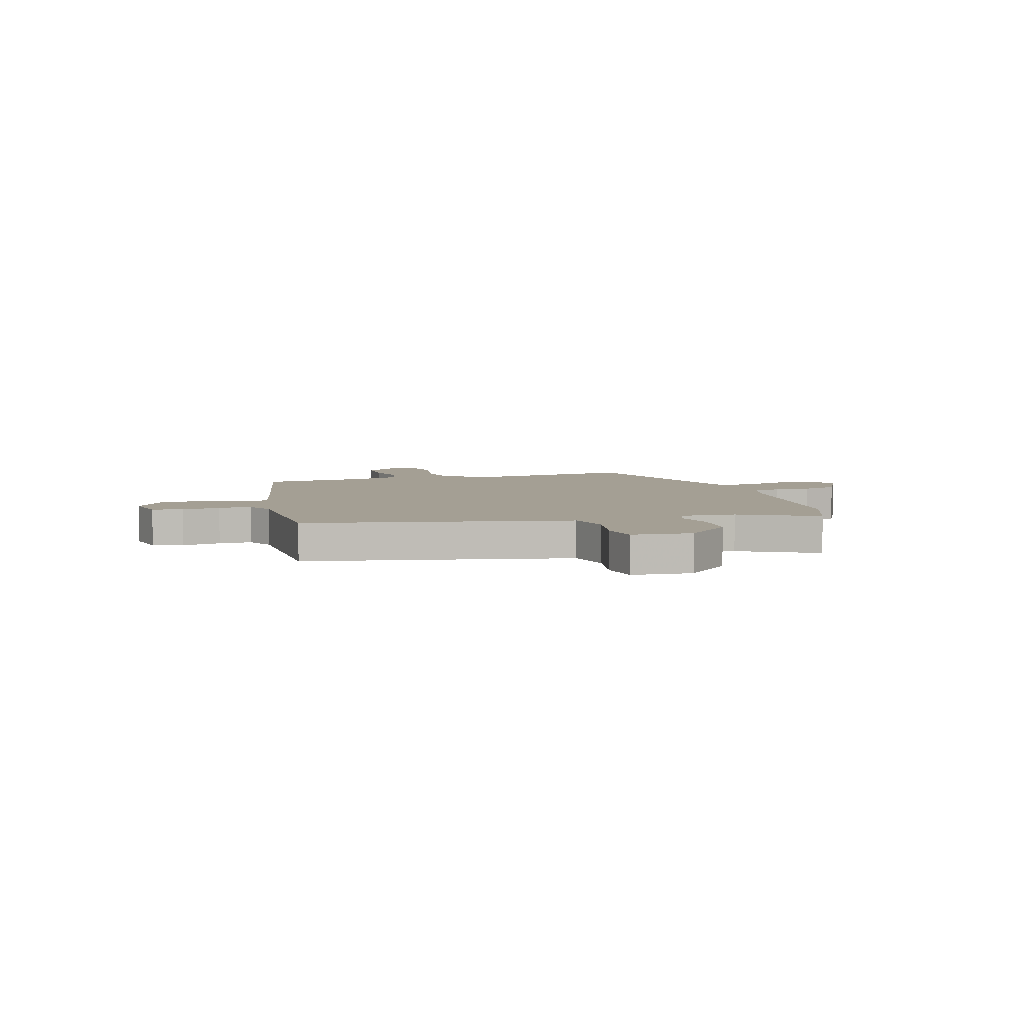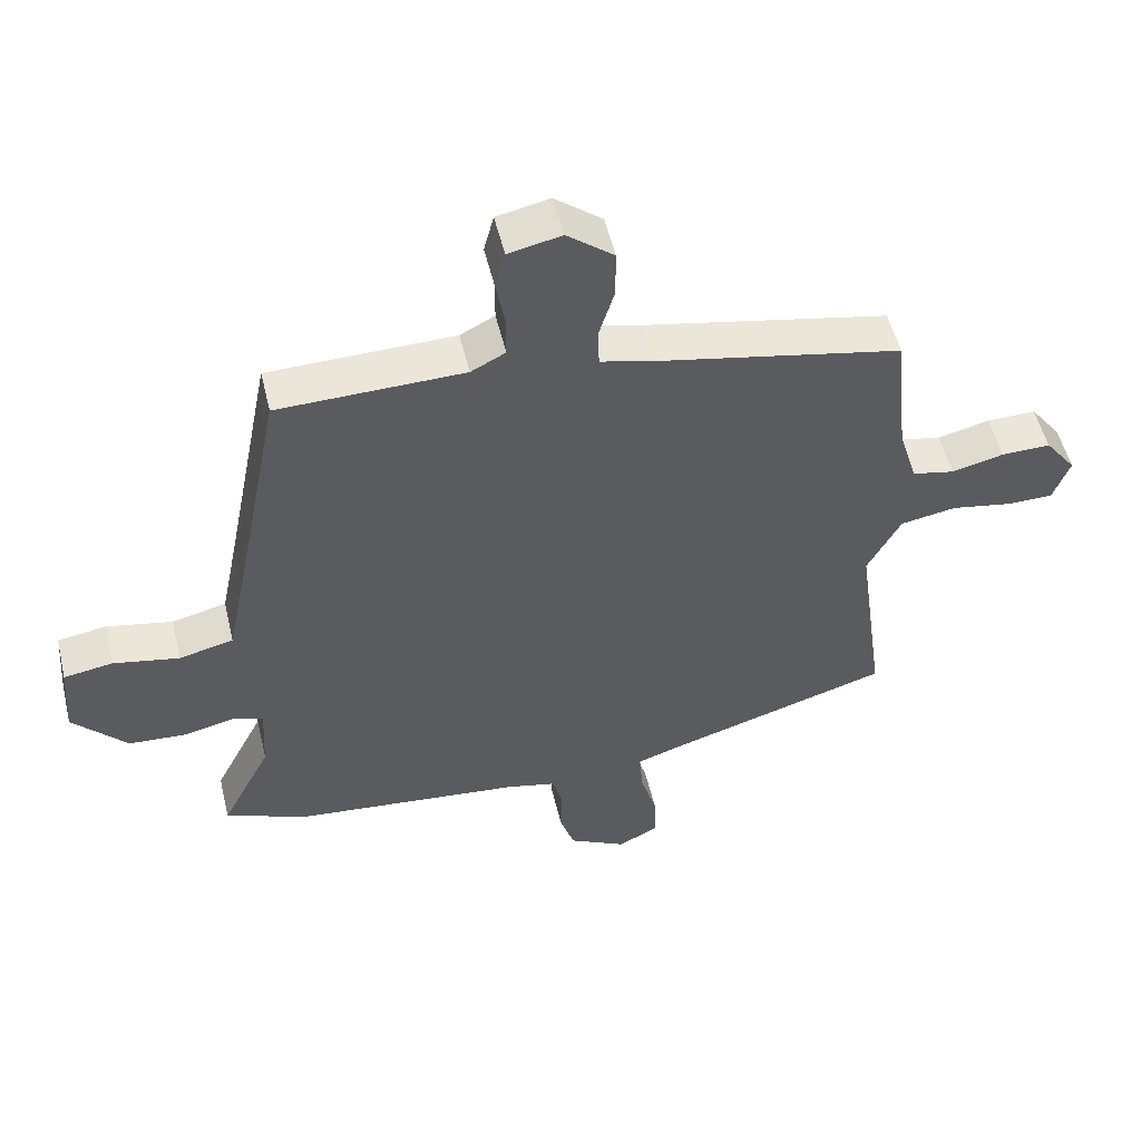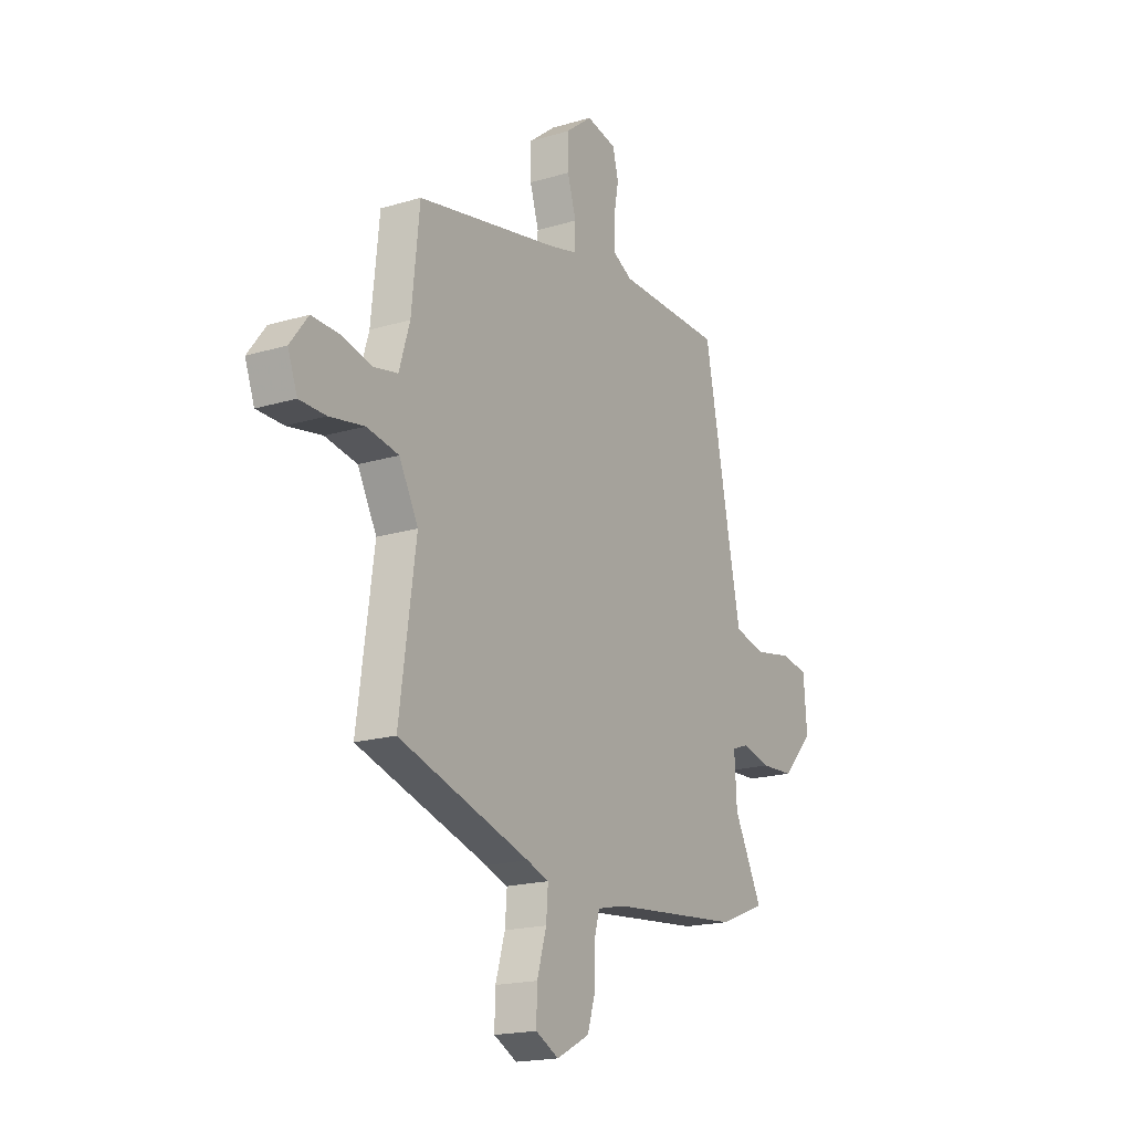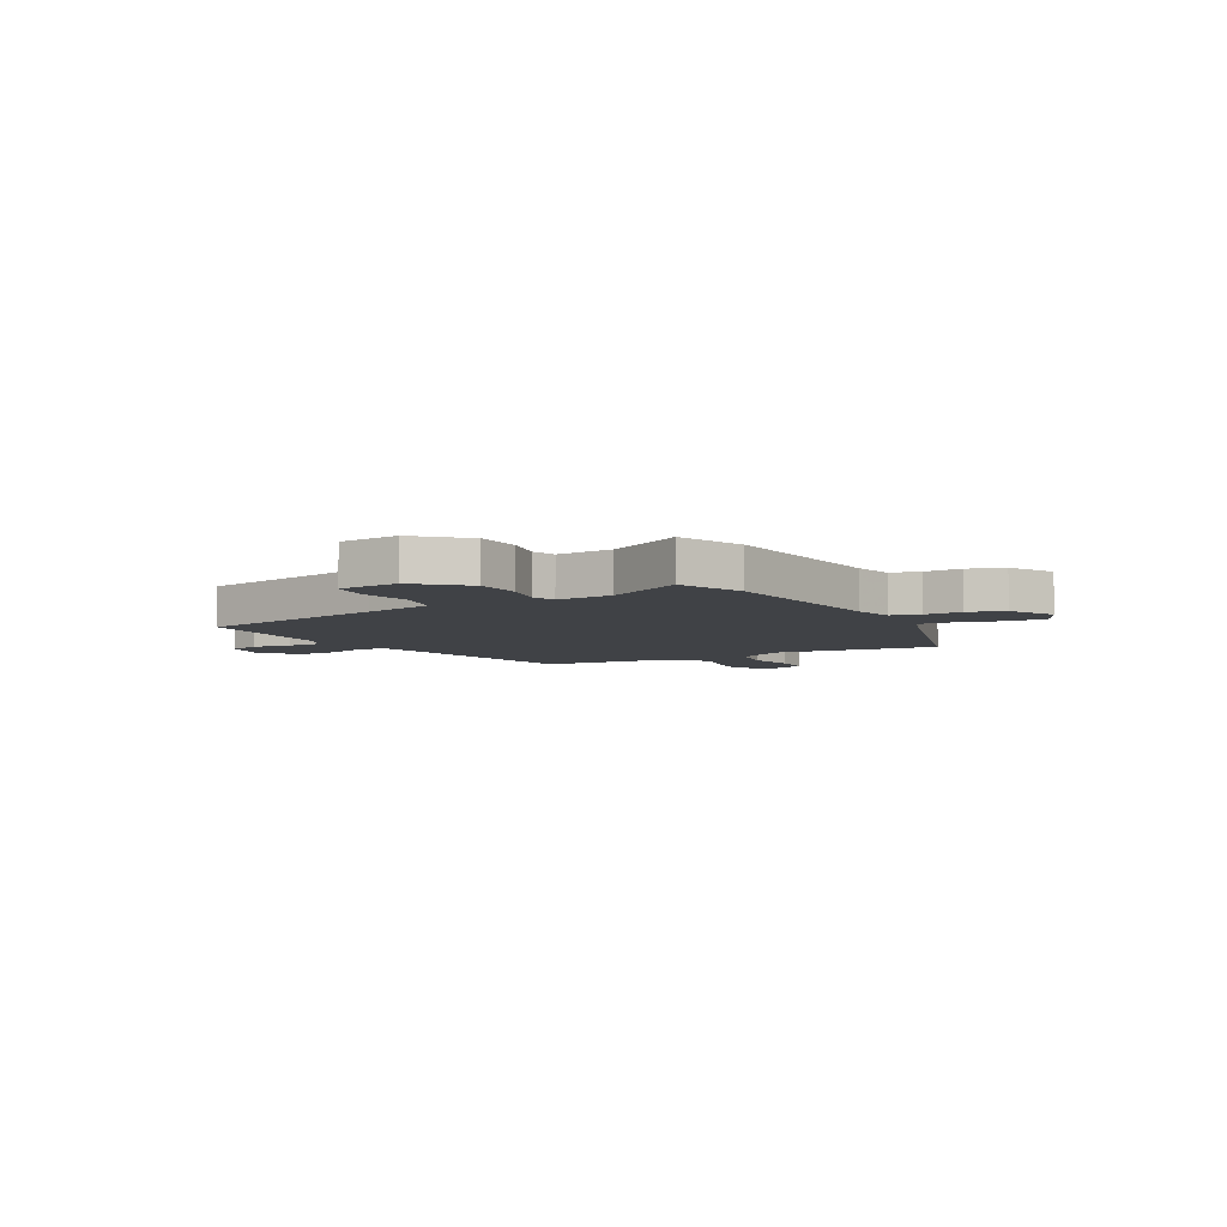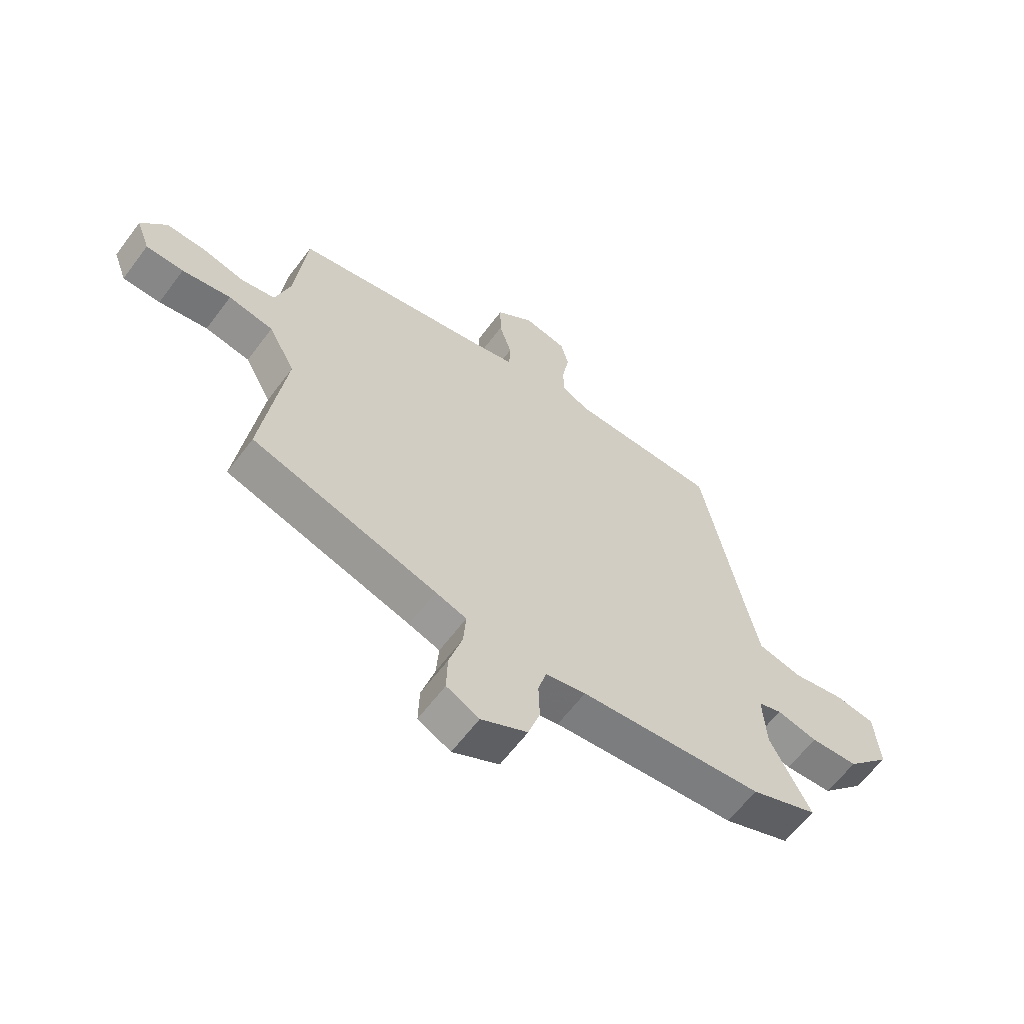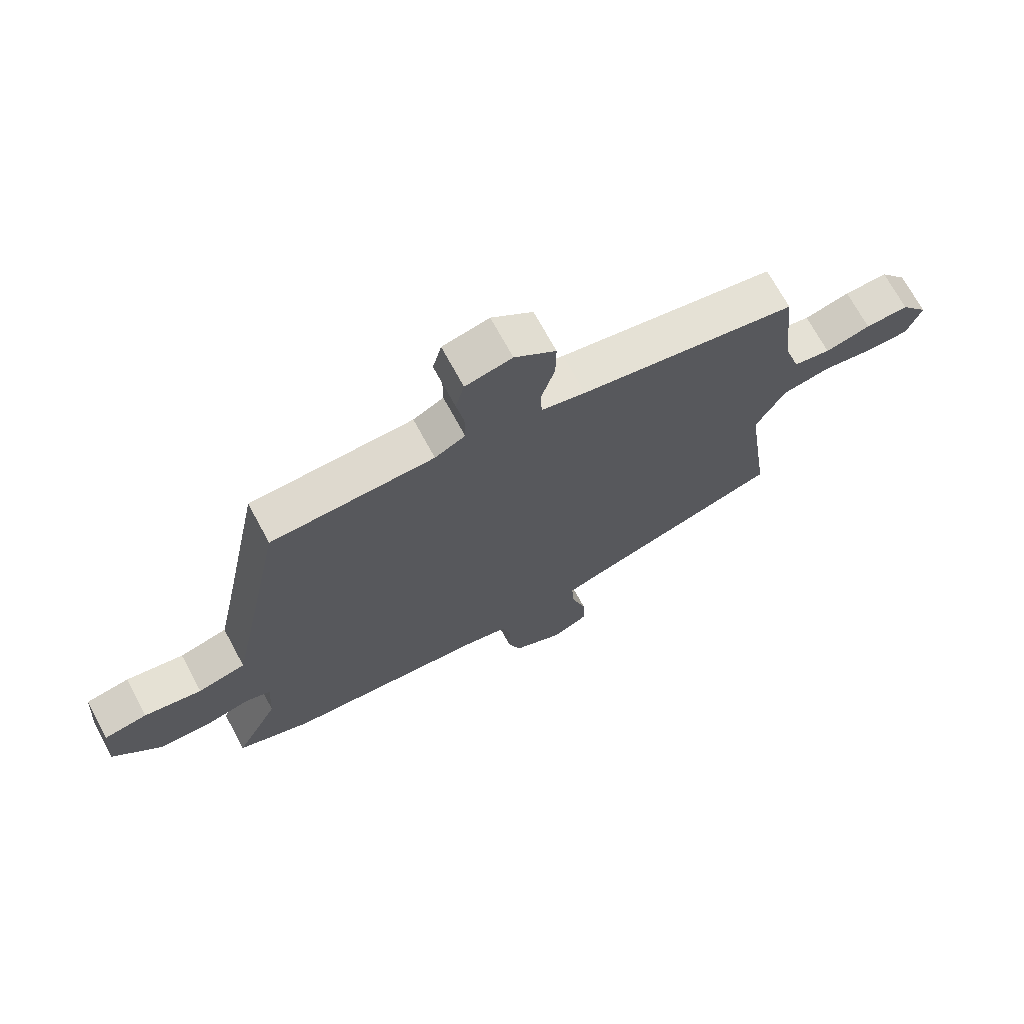
<metadata>
{"format":"obj","ext":"obj","renderer":"f3d","projection":"perspective","resolution":1024,"background":"white","views":[{"elev":5.6,"azim":73.5,"up":"+Y"},{"elev":52.6,"azim":166.6,"up":"+Z"},{"elev":-18.4,"azim":-59.9,"up":"+Z"},{"elev":-6.1,"azim":119.7,"up":"+Y"},{"elev":-61.9,"azim":-36.7,"up":"+Z"},{"elev":70.7,"azim":151.6,"up":"+Z"}]}
</metadata>
<code>
v -0.512 0.07 -0.425
v -0.469 0.07 -0.116
v -0.519 0.07 -0.023
v -0.603 0.07 -0.008
v -0.694 0.07 -0.024
v -0.764 0.07 -0.023
v -0.789 0.07 0.044
v -0.742 0.07 0.106
v -0.668 0.07 0.104
v -0.59 0.07 0.085
v -0.526 0.07 0.098
v -0.498 0.07 0.19
v -0.477 0.07 0.391
v -0.104 0.07 0.465
v -0.028 0.07 0.484
v -0.026 0.07 0.541
v -0.049 0.07 0.616
v -0.05 0.07 0.69
v 0.021 0.07 0.746
v 0.101 0.07 0.729
v 0.116 0.07 0.672
v 0.103 0.07 0.599
v 0.103 0.07 0.537
v 0.155 0.07 0.51
v 0.434 0.07 0.504
v 0.507 0.07 0.135
v 0.534 0.07 0.004
v 0.616 0.07 -0.016
v 0.715 0.07 0.003
v 0.789 0.07 -0.009
v 0.798 0.07 -0.124
v 0.716 0.07 -0.211
v 0.627 0.07 -0.216
v 0.551 0.07 -0.198
v 0.507 0.07 -0.213
v 0.513 0.07 -0.319
v 0.588 0.07 -0.466
v 0.463 0.07 -0.515
v 0.119 0.07 -0.548
v 0.043 0.07 -0.565
v 0.028 0.07 -0.62
v 0.03 0.07 -0.691
v 0.008 0.07 -0.759
v -0.079 0.07 -0.804
v -0.14 0.07 -0.773
v -0.138 0.07 -0.701
v -0.113 0.07 -0.617
v -0.108 0.07 -0.551
v -0.166 0.07 -0.531
v -0.512 0 -0.425
v -0.469 0 -0.116
v -0.519 0 -0.023
v -0.603 0 -0.008
v -0.694 0 -0.024
v -0.764 0 -0.023
v -0.789 0 0.044
v -0.742 0 0.106
v -0.668 0 0.104
v -0.59 0 0.085
v -0.526 0 0.098
v -0.498 0 0.19
v -0.477 0 0.391
v -0.104 0 0.465
v -0.028 0 0.484
v -0.026 0 0.541
v -0.049 0 0.616
v -0.05 0 0.69
v 0.021 0 0.746
v 0.101 0 0.729
v 0.116 0 0.672
v 0.103 0 0.599
v 0.103 0 0.537
v 0.155 0 0.51
v 0.434 0 0.504
v 0.507 0 0.135
v 0.534 0 0.004
v 0.616 0 -0.016
v 0.715 0 0.003
v 0.789 0 -0.009
v 0.798 0 -0.124
v 0.716 0 -0.211
v 0.627 0 -0.216
v 0.551 0 -0.198
v 0.507 0 -0.213
v 0.513 0 -0.319
v 0.588 0 -0.466
v 0.463 0 -0.515
v 0.119 0 -0.548
v 0.043 0 -0.565
v 0.028 0 -0.62
v 0.03 0 -0.691
v 0.008 0 -0.759
v -0.079 0 -0.804
v -0.14 0 -0.773
v -0.138 0 -0.701
v -0.113 0 -0.617
v -0.108 0 -0.551
v -0.166 0 -0.531
f 45 46 47
f 44 45 47
f 43 44 47
f 42 43 47
f 41 42 47
f 40 41 47 48
f 39 40 48 49
f 49 1 2
f 39 49 2
f 38 39 2
f 37 38 2
f 36 37 2
f 32 33 34
f 31 32 34
f 30 31 34
f 29 30 34
f 28 29 34
f 27 28 34 35
f 26 27 35
f 24 25 26 35
f 36 2 3
f 35 36 3
f 24 35 3
f 23 24 3
f 20 21 22
f 19 20 22
f 18 19 22
f 17 18 22
f 16 17 22
f 15 16 22 23
f 12 13 14
f 11 12 14 15
f 8 9 10
f 7 8 10
f 6 7 10
f 5 6 10
f 4 5 10
f 4 10 11
f 11 15 23
f 4 11 23
f 3 4 23
f 96 95 94
f 96 94 93
f 96 93 92
f 96 92 91
f 96 91 90
f 97 96 90 89
f 98 97 89 88
f 51 50 98
f 51 98 88
f 51 88 87
f 51 87 86
f 51 86 85
f 83 82 81
f 83 81 80
f 83 80 79
f 83 79 78
f 83 78 77
f 84 83 77 76
f 84 76 75
f 84 75 74 73
f 52 51 85
f 52 85 84
f 52 84 73
f 52 73 72
f 71 70 69
f 71 69 68
f 71 68 67
f 71 67 66
f 71 66 65
f 72 71 65 64
f 63 62 61
f 64 63 61 60
f 59 58 57
f 59 57 56
f 59 56 55
f 59 55 54
f 59 54 53
f 60 59 53
f 72 64 60
f 72 60 53
f 72 53 52
f 1 50 51 2
f 2 51 52 3
f 3 52 53 4
f 4 53 54 5
f 5 54 55 6
f 6 55 56 7
f 7 56 57 8
f 8 57 58 9
f 9 58 59 10
f 10 59 60 11
f 11 60 61 12
f 12 61 62 13
f 13 62 63 14
f 14 63 64 15
f 15 64 65 16
f 16 65 66 17
f 17 66 67 18
f 18 67 68 19
f 19 68 69 20
f 20 69 70 21
f 21 70 71 22
f 22 71 72 23
f 23 72 73 24
f 24 73 74 25
f 25 74 75 26
f 26 75 76 27
f 27 76 77 28
f 28 77 78 29
f 29 78 79 30
f 30 79 80 31
f 31 80 81 32
f 32 81 82 33
f 33 82 83 34
f 34 83 84 35
f 35 84 85 36
f 36 85 86 37
f 37 86 87 38
f 38 87 88 39
f 39 88 89 40
f 40 89 90 41
f 41 90 91 42
f 42 91 92 43
f 43 92 93 44
f 44 93 94 45
f 45 94 95 46
f 46 95 96 47
f 47 96 97 48
f 48 97 98 49
f 49 98 50 1

</code>
